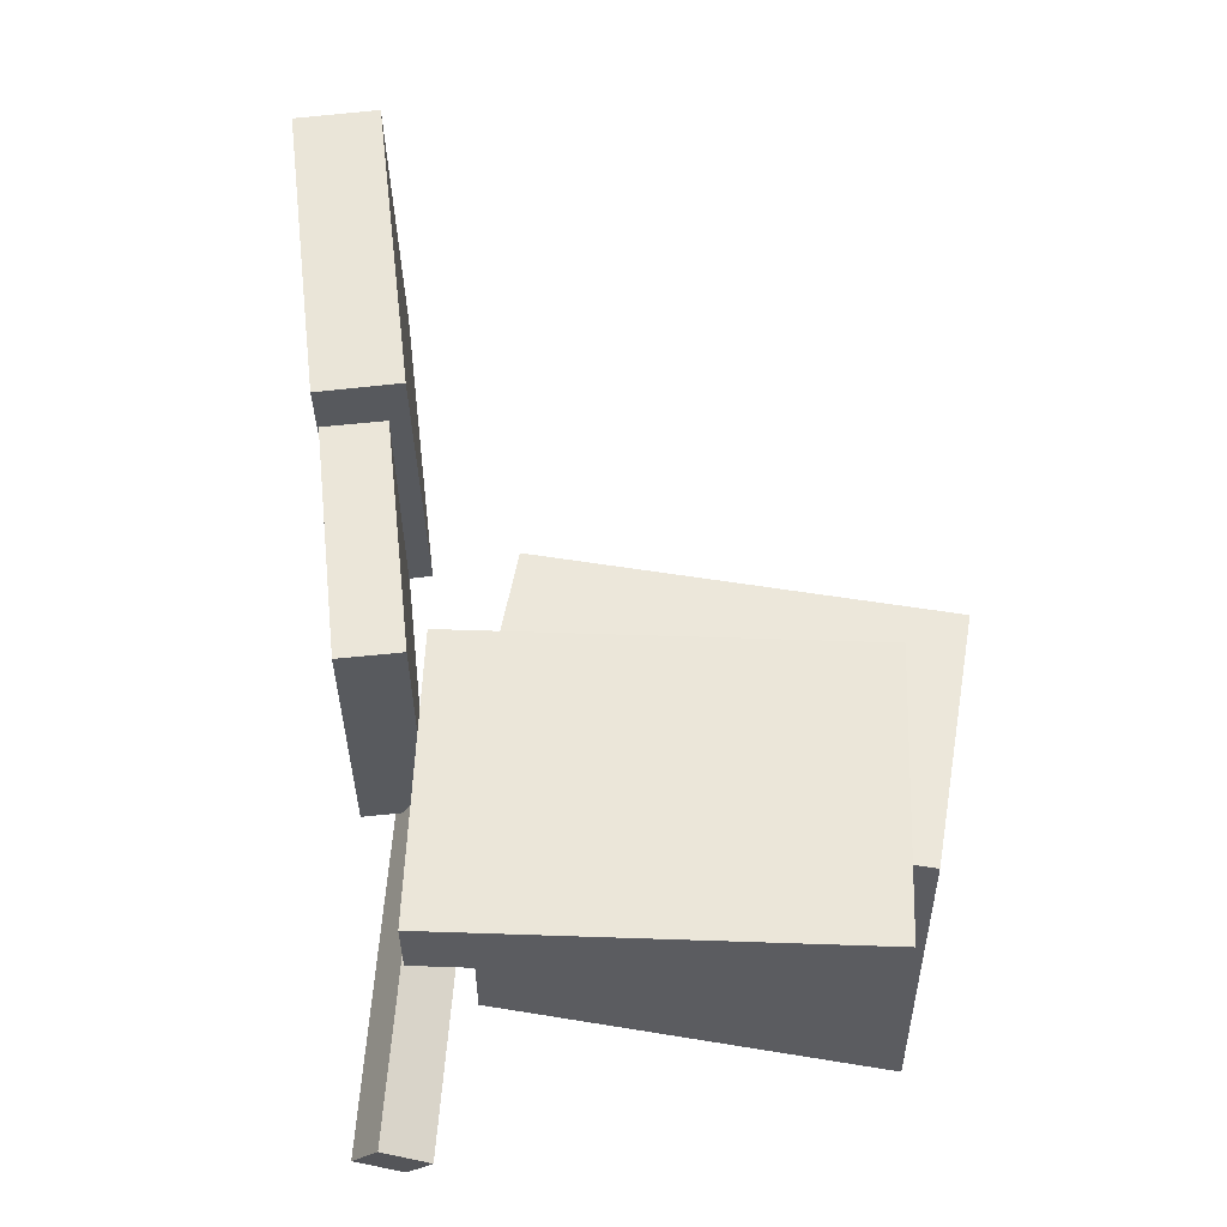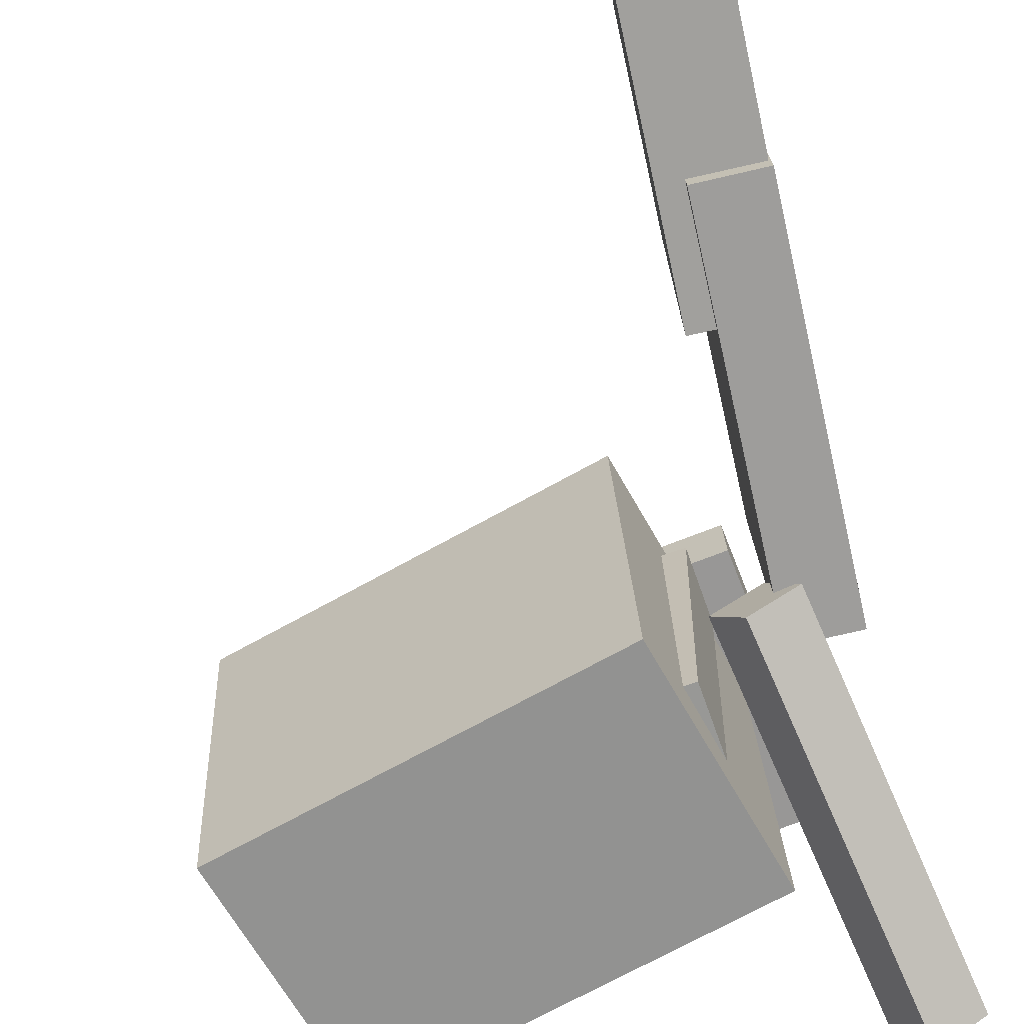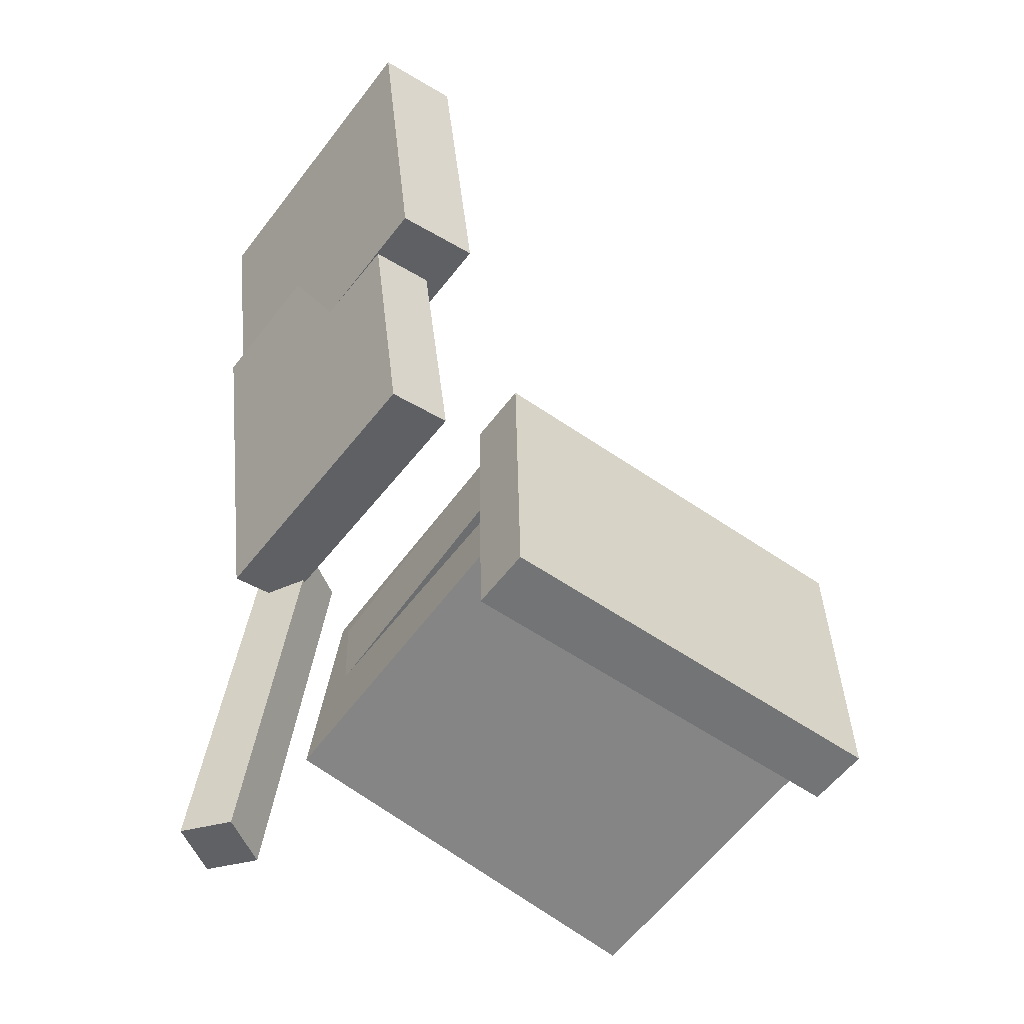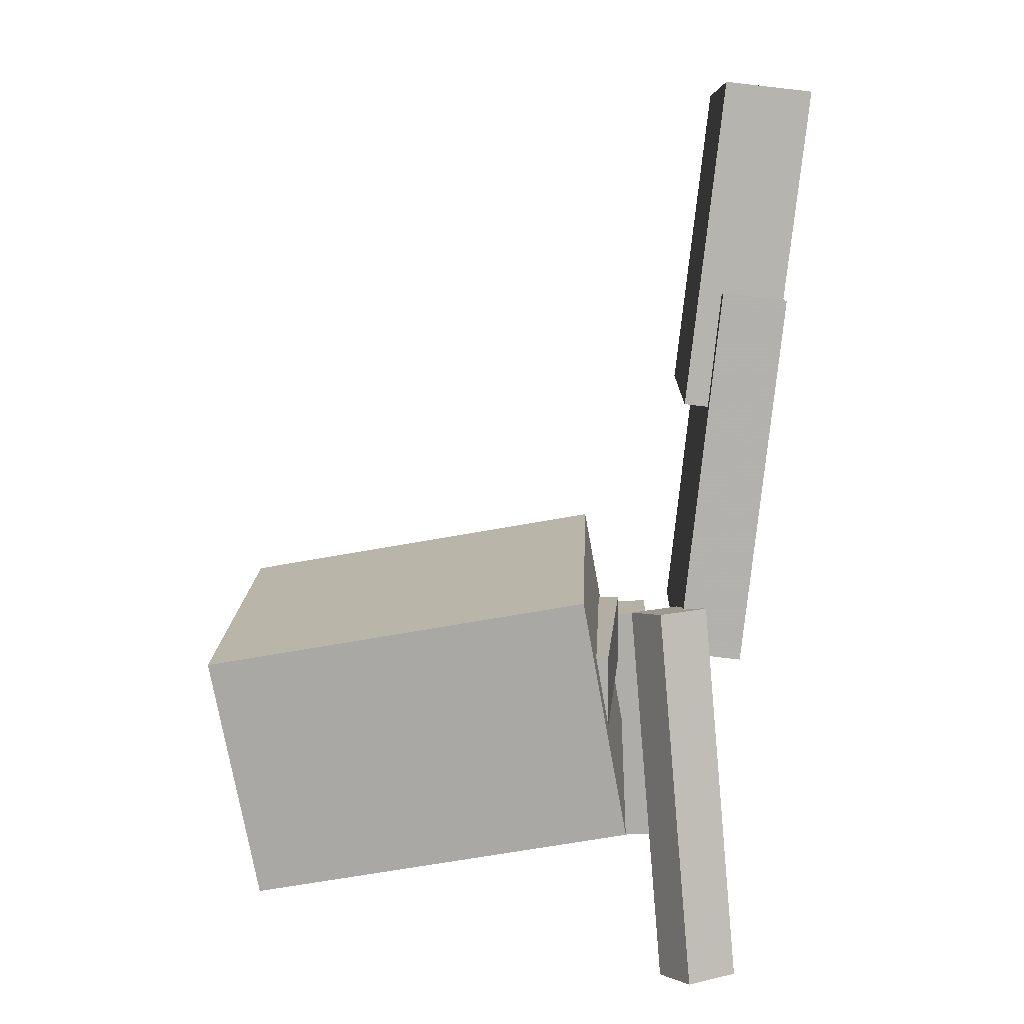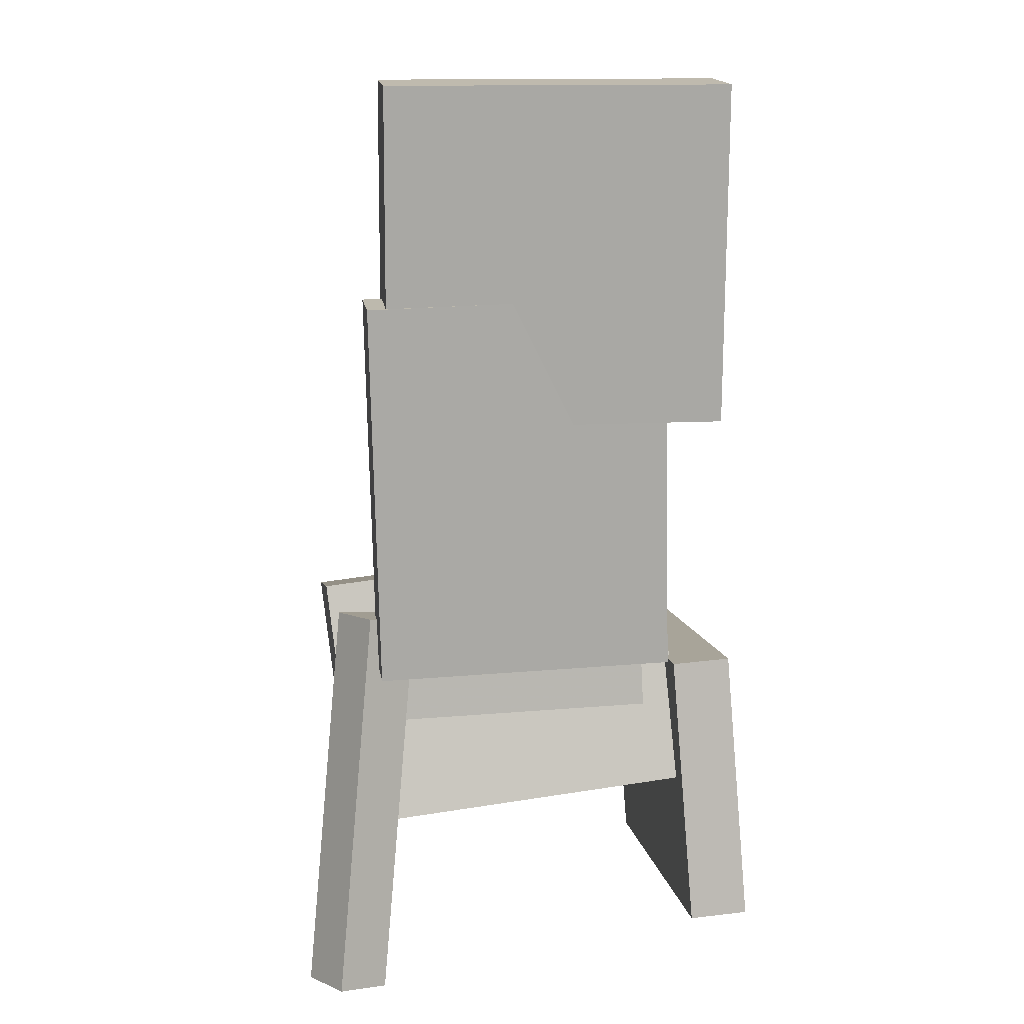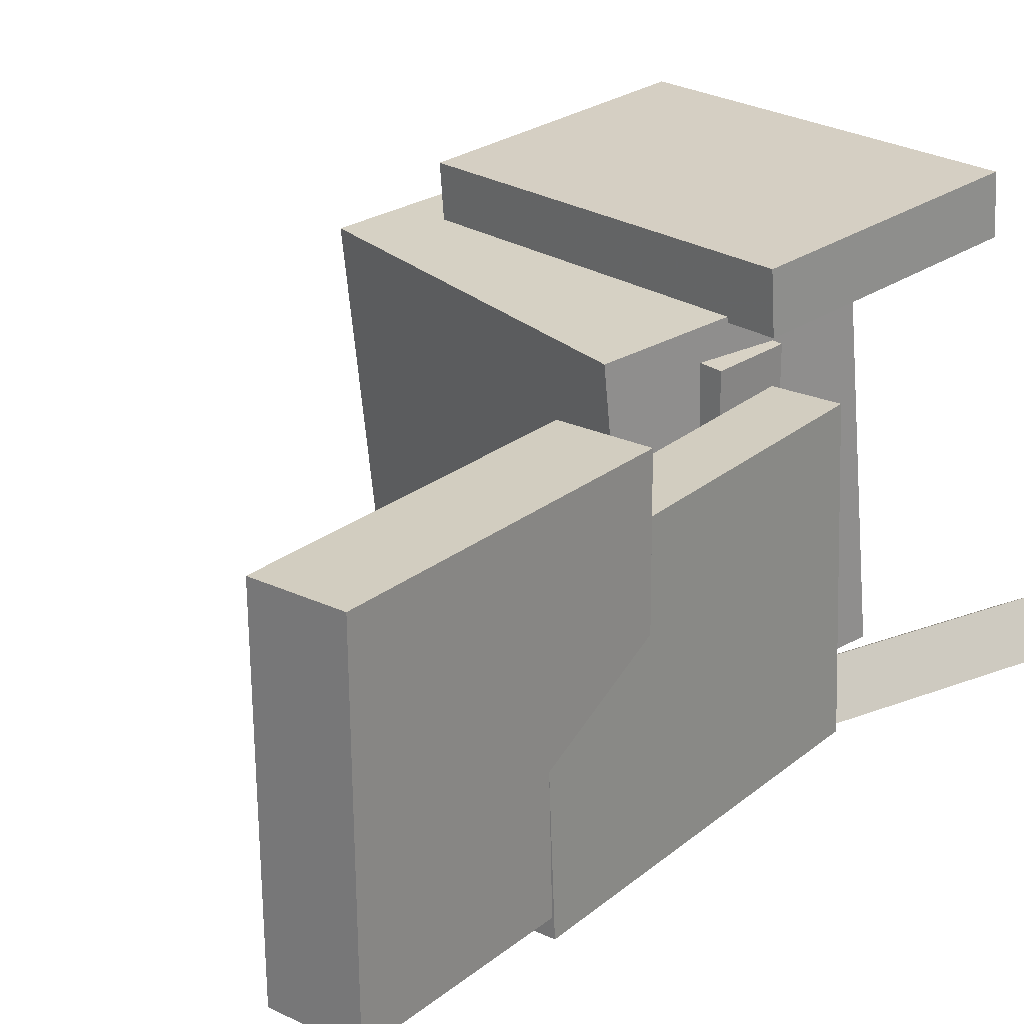
<metadata>
{"format":"obj","ext":"obj","renderer":"f3d","projection":"perspective","resolution":1024,"background":"white","views":[{"elev":-30.3,"azim":0.7,"up":"+Y"},{"elev":-72.1,"azim":-160.9,"up":"+Z"},{"elev":-51.2,"azim":-36.1,"up":"+Y"},{"elev":8.2,"azim":-177.4,"up":"+Y"},{"elev":8.8,"azim":-96.9,"up":"+Y"},{"elev":24.1,"azim":-135.0,"up":"+Z"}]}
</metadata>
<code>
v -0.1108 -0.0861 0.111
v -0.1181 -0.2826 0.1258
v -0.1105 -0.08296 0.1526
v -0.1178 -0.2795 0.1675
v 0.1679 -0.0966 0.1096
v 0.1606 -0.2931 0.1244
v 0.1682 -0.09346 0.1513
v 0.1609 -0.29 0.1661
f 1.0 7.0 5.0
f 1.0 3.0 7.0
f 1.0 4.0 3.0
f 1.0 2.0 4.0
f 3.0 8.0 7.0
f 3.0 4.0 8.0
f 5.0 7.0 8.0
f 5.0 8.0 6.0
f 1.0 5.0 6.0
f 1.0 6.0 2.0
f 2.0 6.0 8.0
f 2.0 8.0 4.0
v -0.09342 -0.2072 -0.1254
v -0.09168 -0.1785 0.125
v -0.06175 -0.0301 -0.1459
v -0.06 -0.001411 0.1044
v 0.1801 -0.2557 -0.1218
v 0.1818 -0.227 0.1286
v 0.2117 -0.0786 -0.1423
v 0.2135 -0.04991 0.1081
f 9.0 15.0 13.0
f 9.0 11.0 15.0
f 9.0 12.0 11.0
f 9.0 10.0 12.0
f 11.0 16.0 15.0
f 11.0 12.0 16.0
f 13.0 15.0 16.0
f 13.0 16.0 14.0
f 9.0 13.0 14.0
f 9.0 14.0 10.0
f 10.0 14.0 16.0
f 10.0 16.0 12.0
v -0.1603 0.3417 0.1233
v -0.1336 0.1127 0.1256
v -0.1605 0.3394 -0.1094
v -0.1338 0.1104 -0.1072
v -0.2204 0.3347 0.1235
v -0.1937 0.1057 0.1257
v -0.2205 0.3324 -0.1093
v -0.1938 0.1034 -0.107
f 17.0 23.0 21.0
f 17.0 19.0 23.0
f 17.0 20.0 19.0
f 17.0 18.0 20.0
f 19.0 24.0 23.0
f 19.0 20.0 24.0
f 21.0 23.0 24.0
f 21.0 24.0 22.0
f 17.0 21.0 22.0
f 17.0 22.0 18.0
f 18.0 22.0 24.0
f 18.0 24.0 20.0
v -0.08766 -0.06875 0.08957
v -0.08807 -0.1214 0.09216
v 0.1077 -0.06986 0.0977
v 0.1073 -0.1225 0.1003
v -0.07957 -0.07845 -0.106
v -0.07998 -0.1311 -0.1034
v 0.1158 -0.07956 -0.0979
v 0.1154 -0.1322 -0.09531
f 25.0 31.0 29.0
f 25.0 27.0 31.0
f 25.0 28.0 27.0
f 25.0 26.0 28.0
f 27.0 32.0 31.0
f 27.0 28.0 32.0
f 29.0 31.0 32.0
f 29.0 32.0 30.0
f 25.0 29.0 30.0
f 25.0 30.0 26.0
f 26.0 30.0 32.0
f 26.0 32.0 28.0
v -0.2049 0.1851 -0.1206
v -0.2023 0.1927 0.0844
v -0.1596 0.19 -0.1213
v -0.1571 0.1976 0.08365
v -0.1761 -0.07735 -0.1112
v -0.1736 -0.06972 0.09381
v -0.1309 -0.07241 -0.1119
v -0.1283 -0.06478 0.09306
f 33.0 39.0 37.0
f 33.0 35.0 39.0
f 33.0 36.0 35.0
f 33.0 34.0 36.0
f 35.0 40.0 39.0
f 35.0 36.0 40.0
f 37.0 39.0 40.0
f 37.0 40.0 38.0
f 33.0 37.0 38.0
f 33.0 38.0 34.0
f 34.0 38.0 40.0
f 34.0 40.0 36.0
v -0.1532 -0.3112 -0.1099
v -0.1303 -0.04304 -0.08507
v -0.1735 -0.3065 -0.1425
v -0.1506 -0.03829 -0.1176
v -0.1197 -0.3122 -0.131
v -0.09678 -0.04396 -0.1061
v -0.14 -0.3074 -0.1635
v -0.1171 -0.0392 -0.1387
f 41.0 47.0 45.0
f 41.0 43.0 47.0
f 41.0 44.0 43.0
f 41.0 42.0 44.0
f 43.0 48.0 47.0
f 43.0 44.0 48.0
f 45.0 47.0 48.0
f 45.0 48.0 46.0
f 41.0 45.0 46.0
f 41.0 46.0 42.0
f 42.0 46.0 48.0
f 42.0 48.0 44.0

</code>
